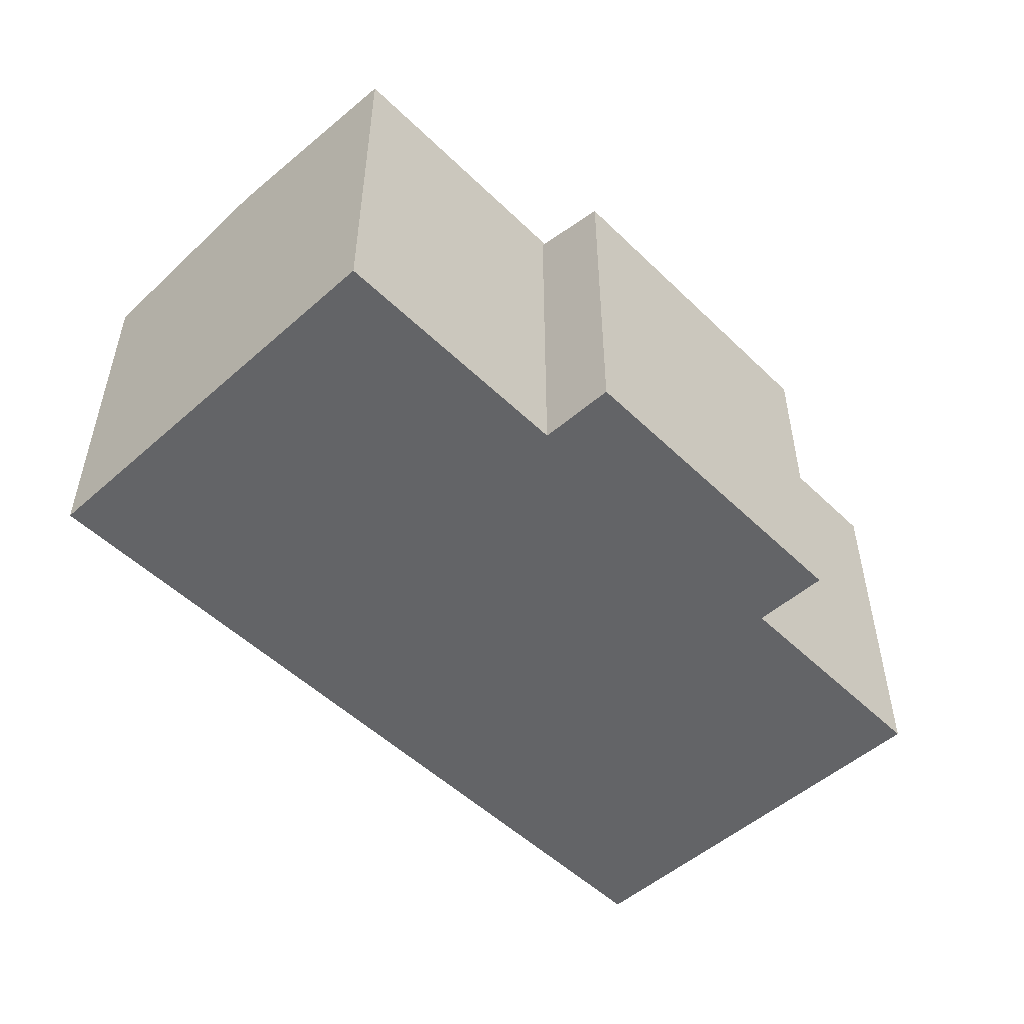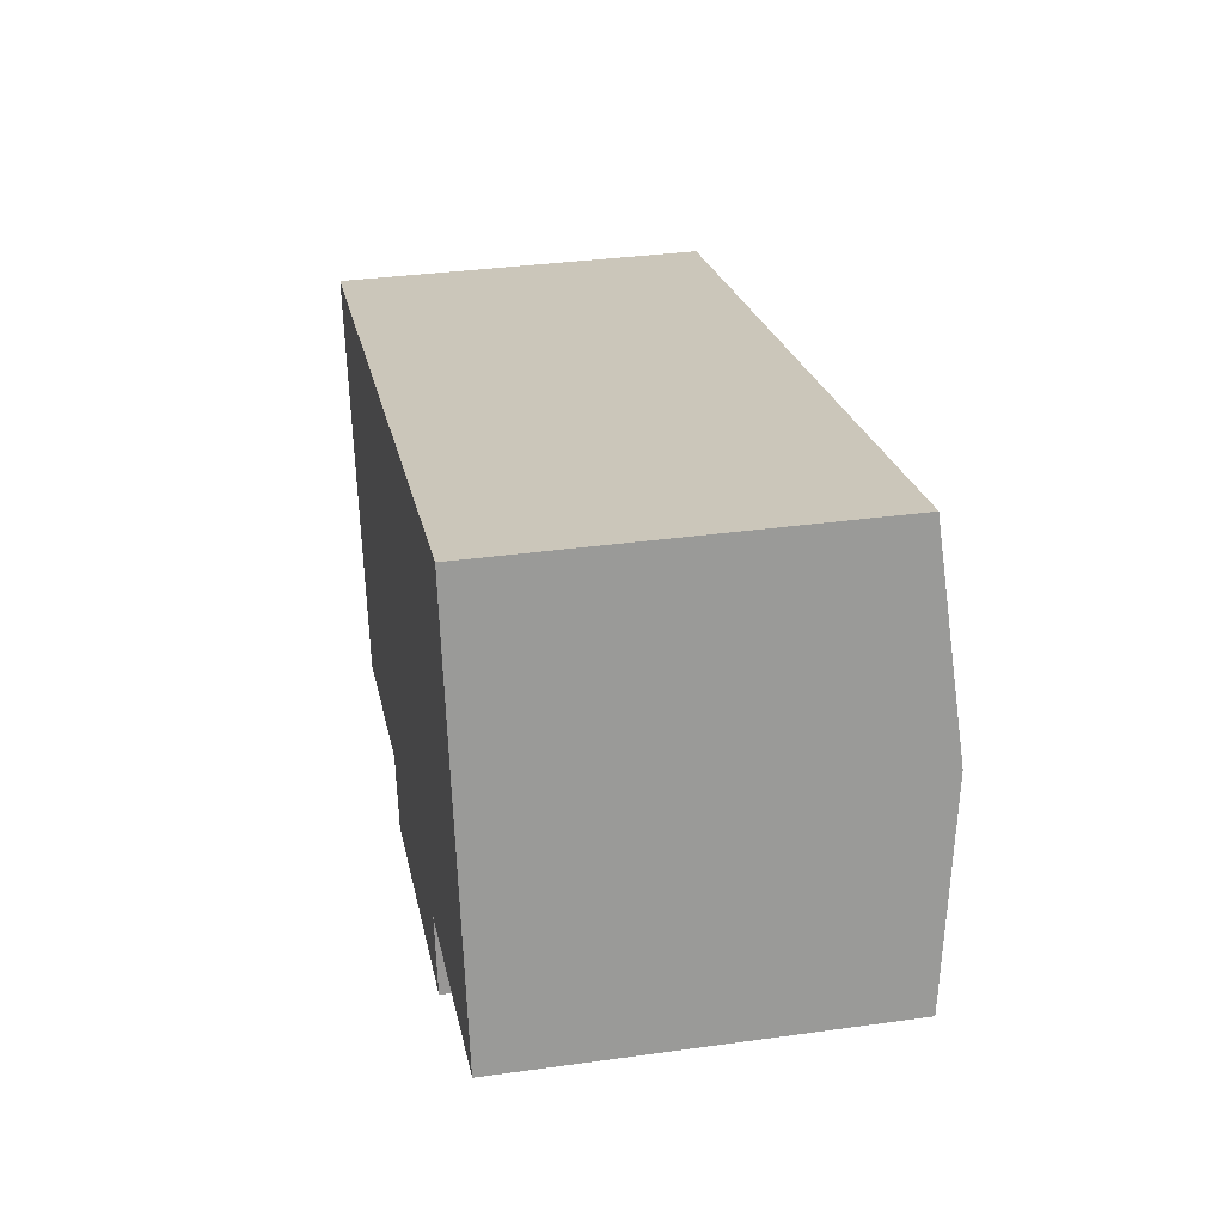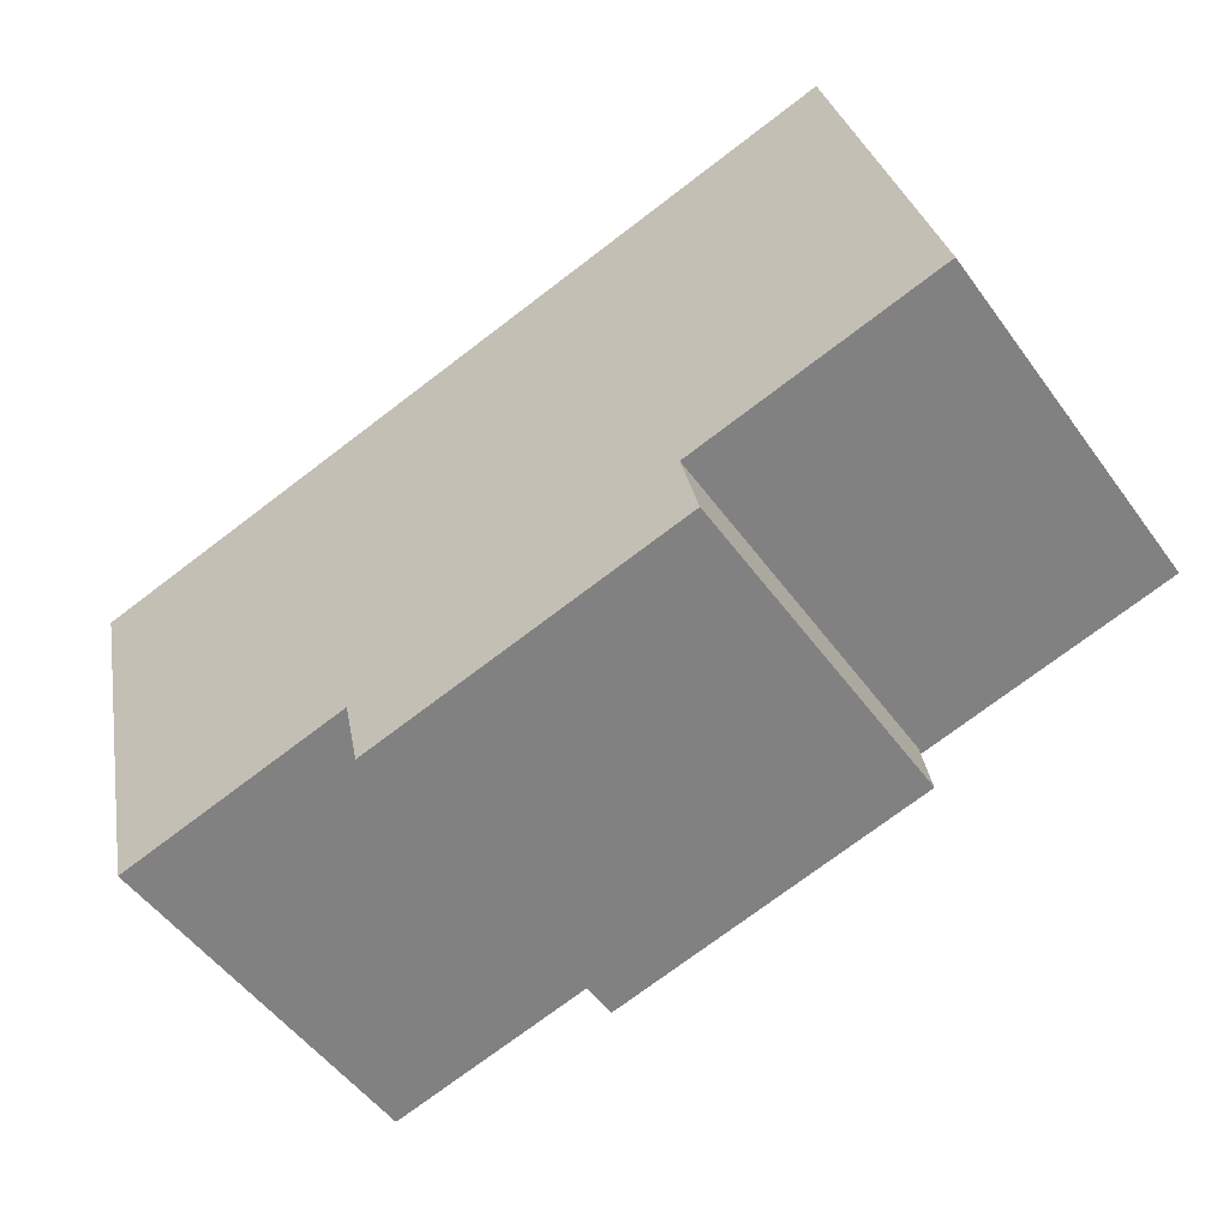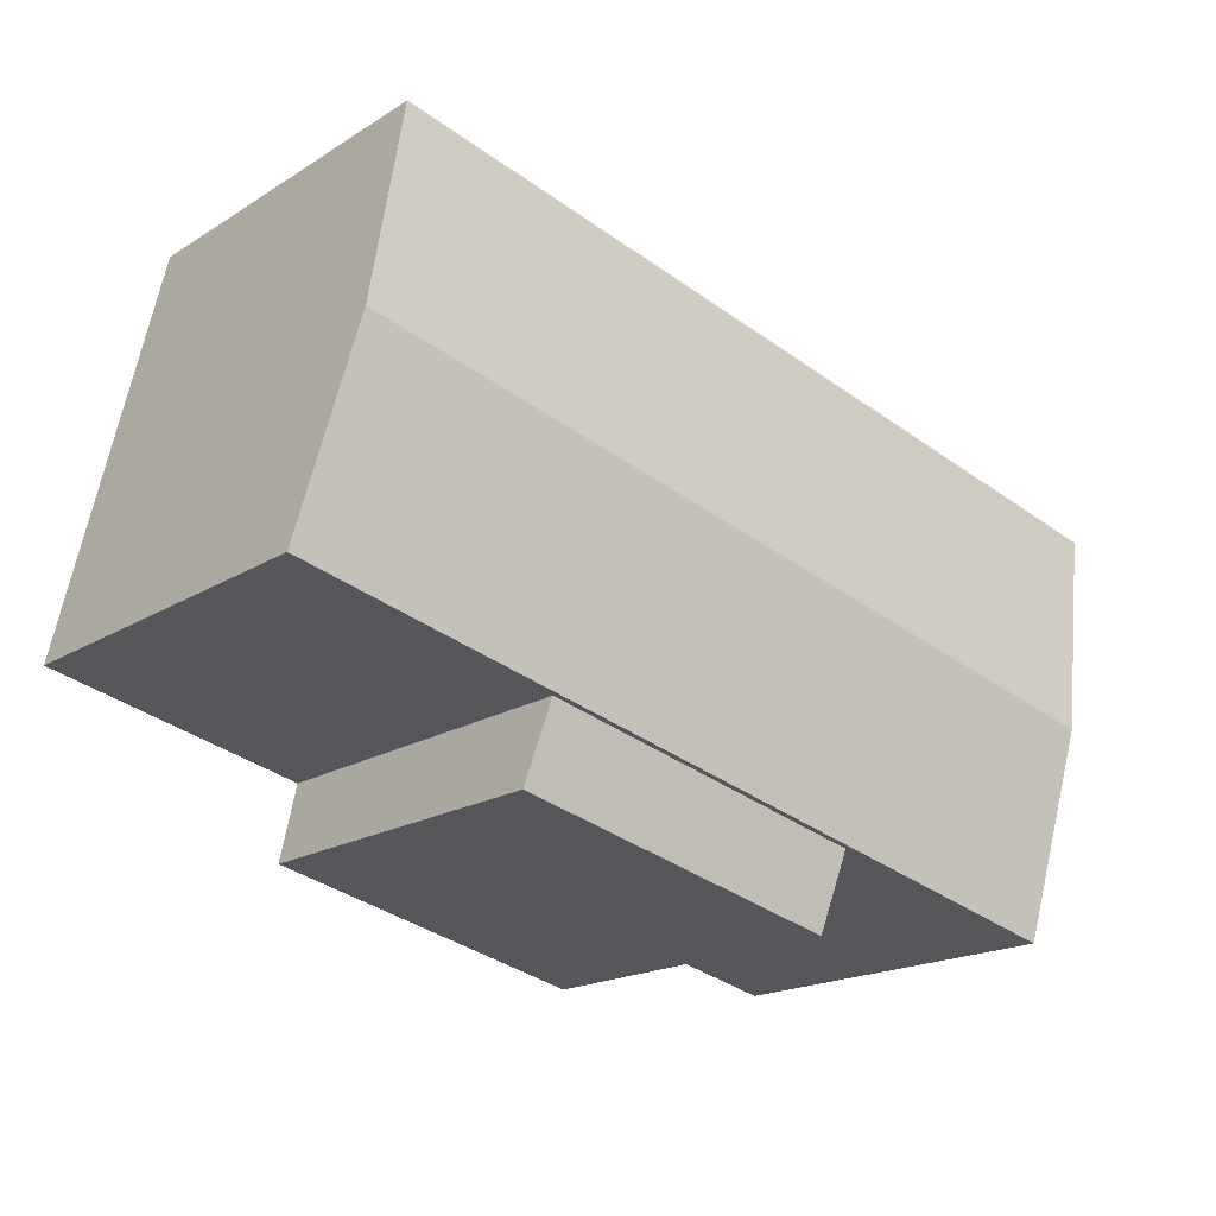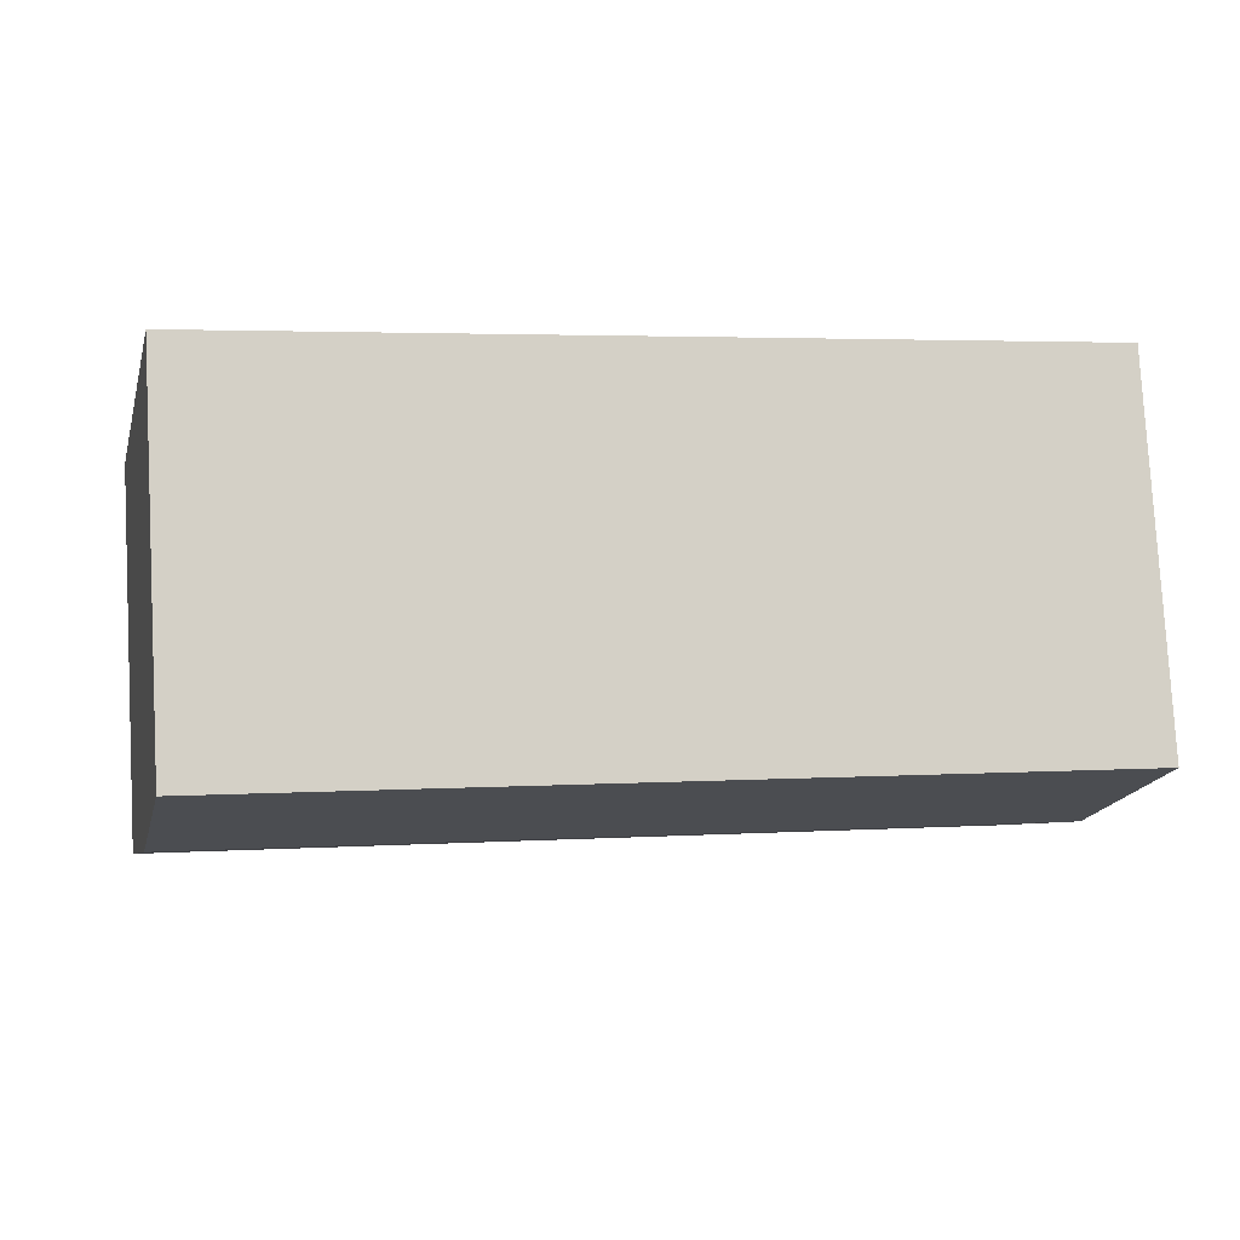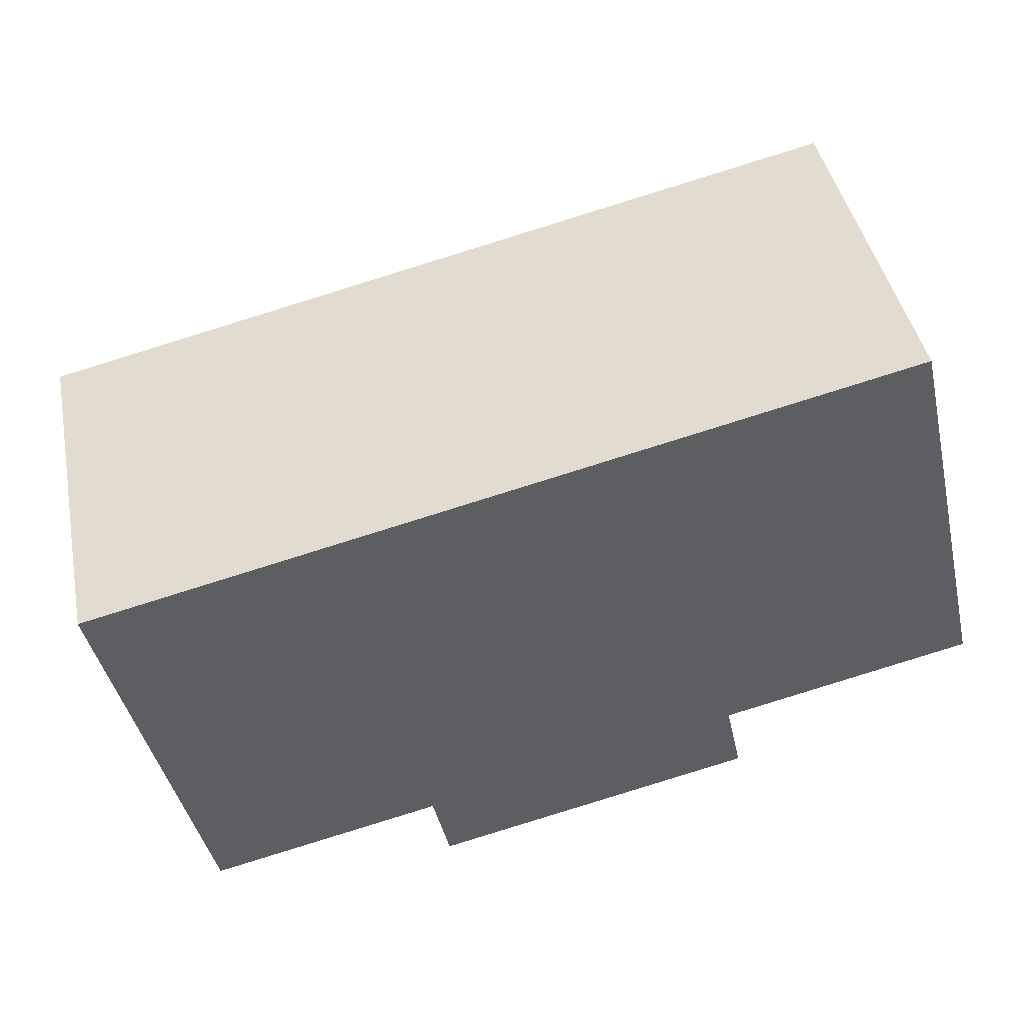
<metadata>
{"format":"obj","ext":"obj","renderer":"f3d","projection":"perspective","resolution":1024,"background":"white","views":[{"elev":-51.2,"azim":120.8,"up":"+Y"},{"elev":34.4,"azim":79.4,"up":"+Z"},{"elev":-52.5,"azim":35.2,"up":"+Z"},{"elev":-18.6,"azim":139.6,"up":"+Z"},{"elev":79.4,"azim":176.8,"up":"+Z"},{"elev":43.8,"azim":-11.4,"up":"+Z"}]}
</metadata>
<code>
v  1.382 11.34 -5.969
v  0 0 0
v  0 10.74 6.579e-16
v  1.382 3.655e-16 -5.969
v  2.776 10.74 -11.99
v  2.776 7.34e-16 -11.99
v  23.86 10.74 5.461
v  23.86 -3.344e-16 5.461
v  9.626 10.55 -10.42
v  10.12 7.732e-16 -12.63
v  9.626 6.378e-16 -10.42
v  10.12 10.09 -12.63
v  19.63 10.09 -10.46
v  19.14 5.042e-16 -8.235
v  19.63 6.402e-16 -10.46
v  19.14 10.55 -8.235
v  26.64 3.994e-16 -6.523
v  26.64 10.74 -6.523
v  19.14 10.74 -8.235
v  9.626 10.74 -10.42
v  25.25 3.111e-17 -0.508
v  25.25 11.34 -0.508
g defaultobject
f 1 2 3
f 2 1 4
f 4 1 5
f 4 5 6
f 7 2 8
f 2 7 3
f 9 10 11
f 10 9 12
f 13 14 15
f 14 13 16
f 16 17 14
f 17 16 18
f 18 16 19
f 19 9 20
f 9 19 16
f 20 6 5
f 6 20 11
f 11 20 9
f 21 7 8
f 7 21 22
f 22 21 17
f 22 17 18
f 21 14 17
f 14 21 8
f 14 8 2
f 14 2 15
f 15 2 11
f 11 2 6
f 6 2 4
f 10 15 11
f 13 9 16
f 9 13 12
f 7 1 3
f 1 7 22
f 12 15 10
f 15 12 13
f 18 1 22
f 1 18 19
f 1 19 20
f 1 20 5

</code>
